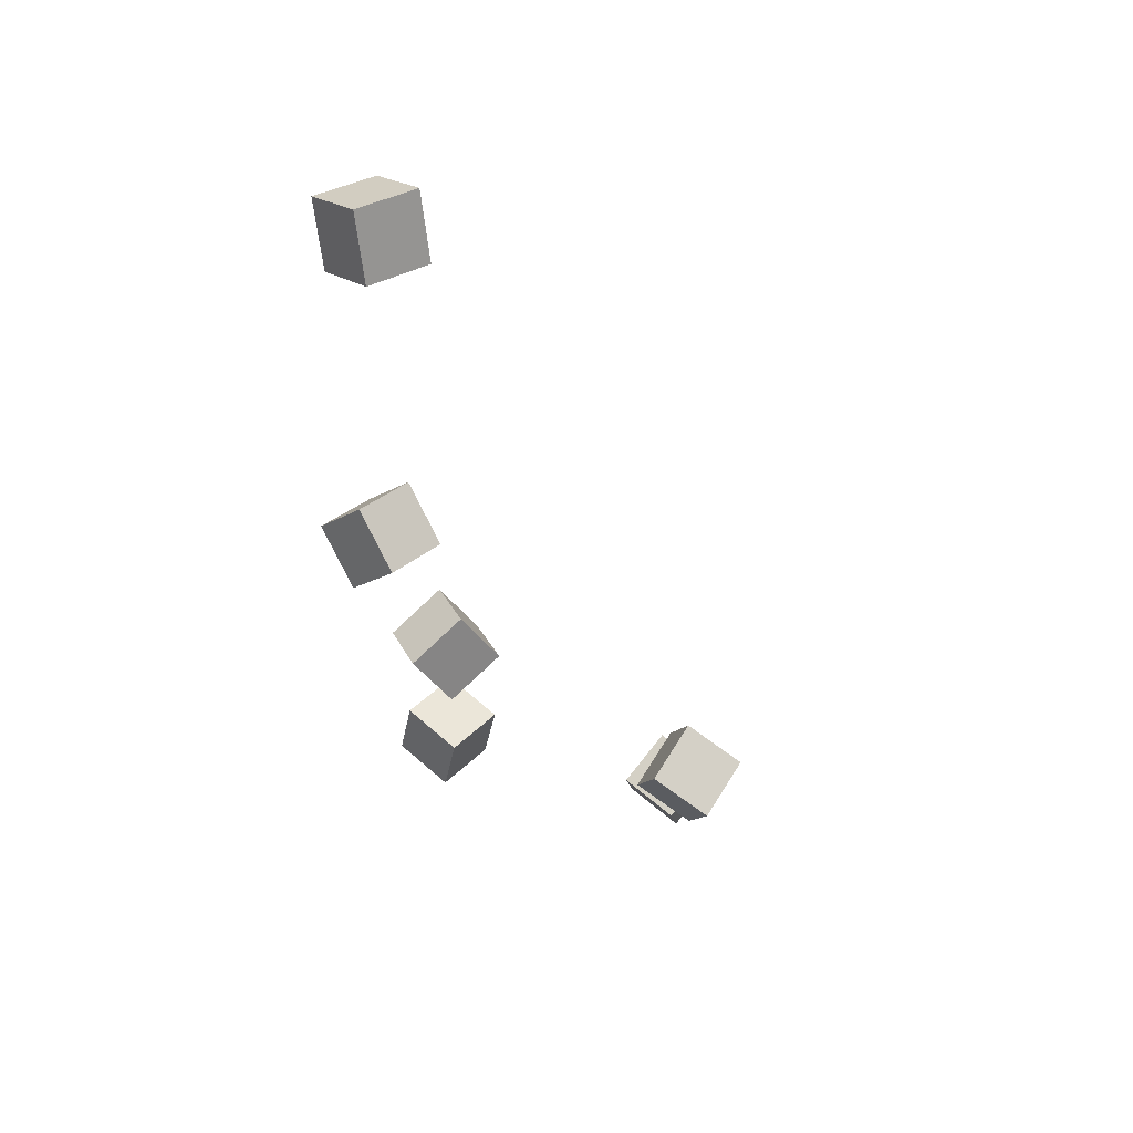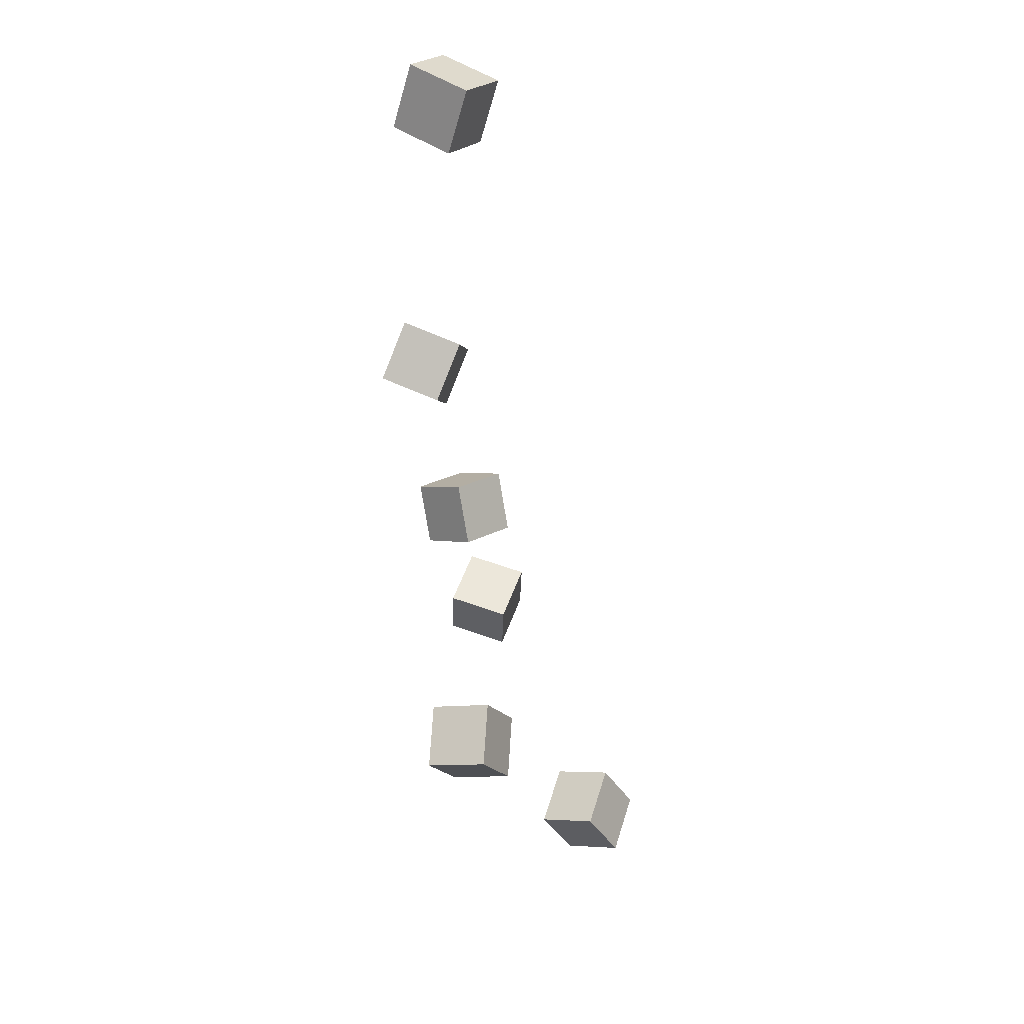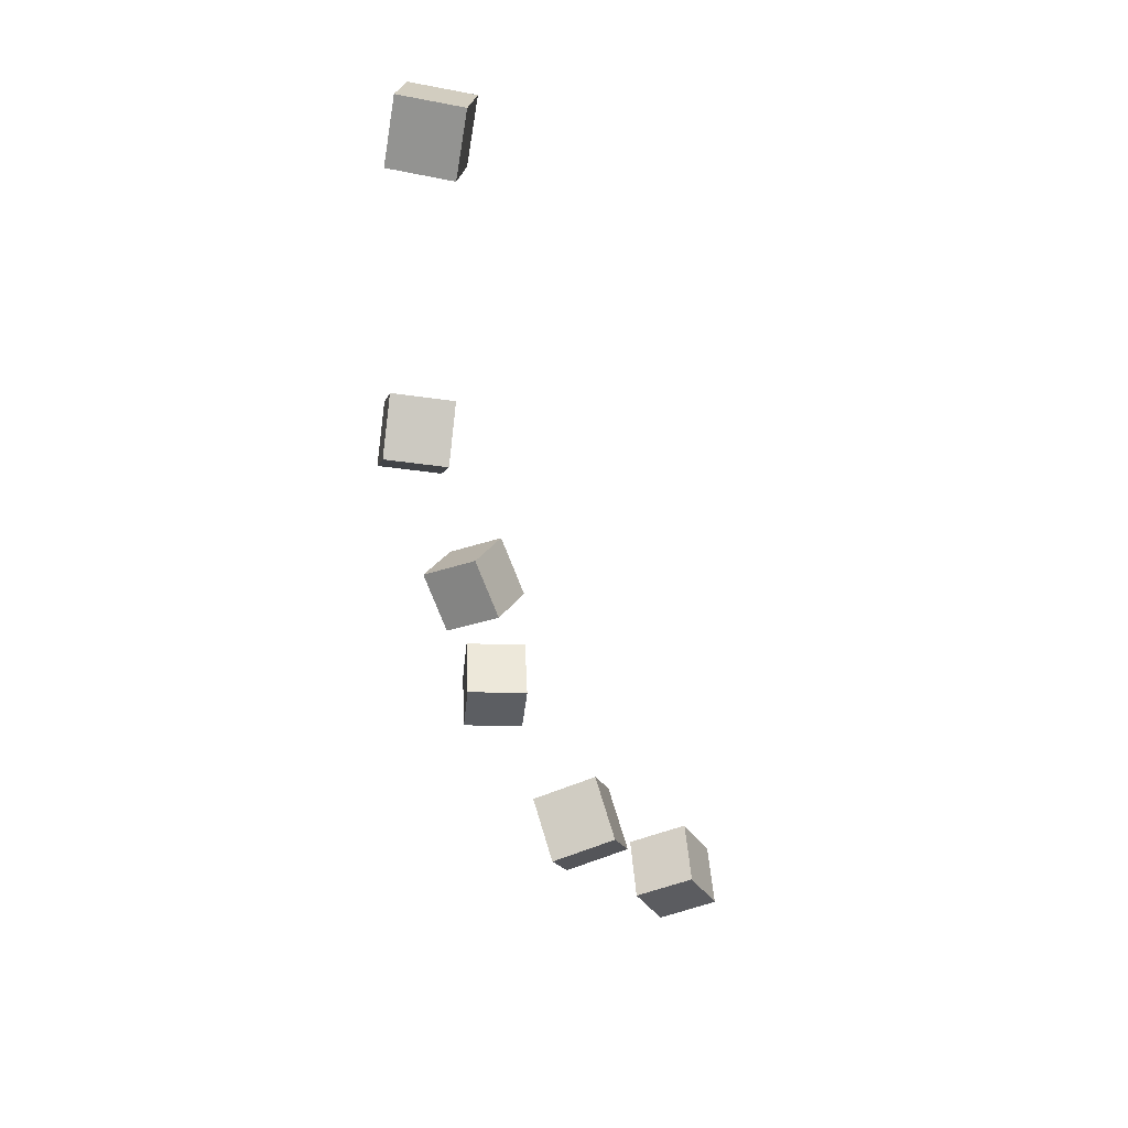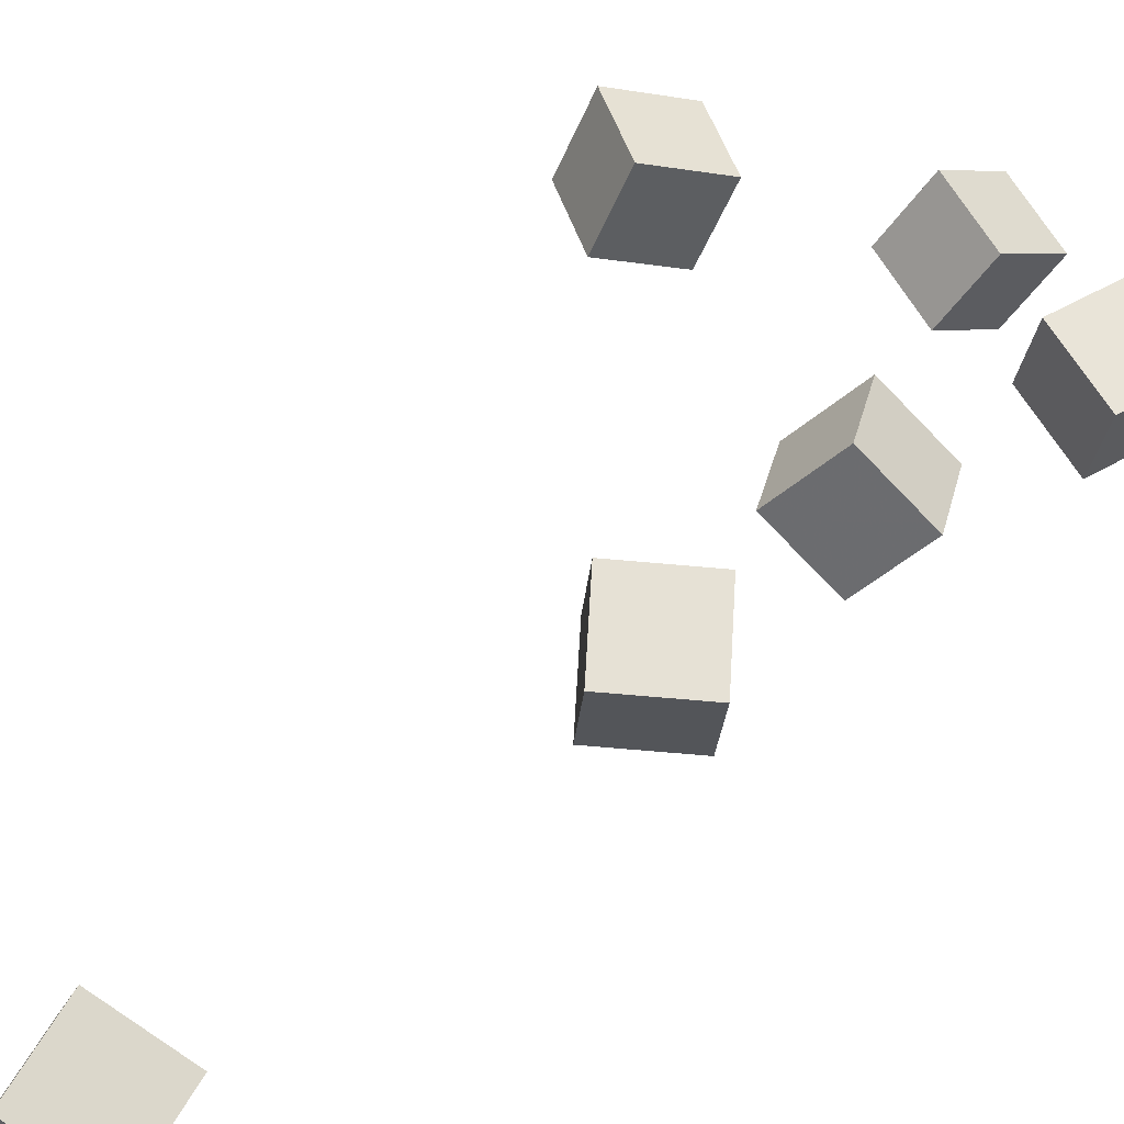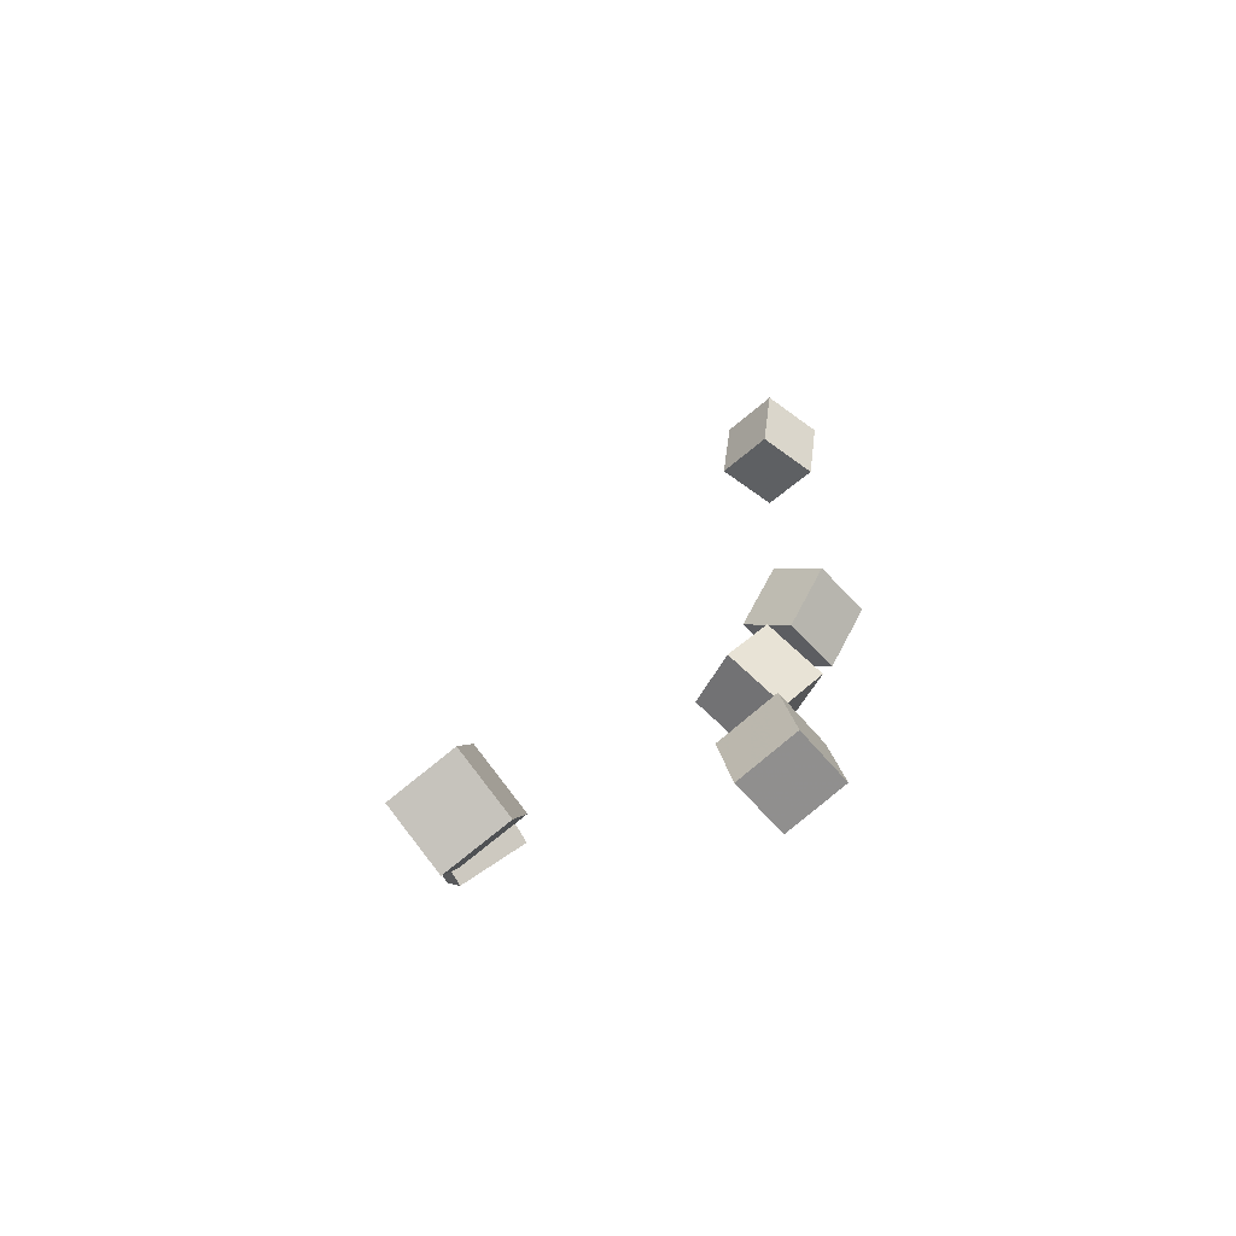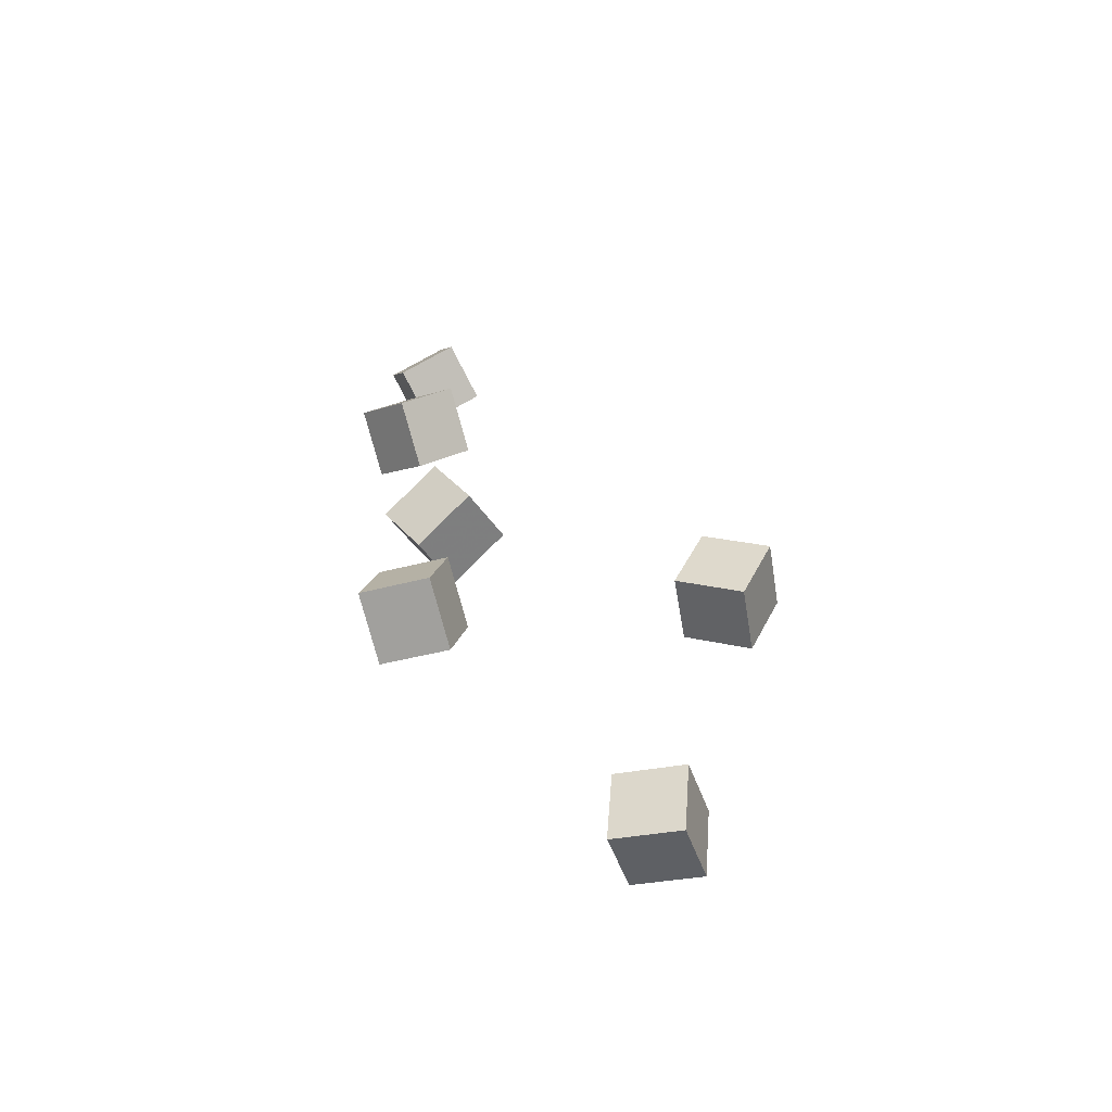
<metadata>
{"format":"obj","ext":"obj","renderer":"f3d","projection":"perspective","resolution":1024,"background":"white","views":[{"elev":46.9,"azim":22.6,"up":"+Y"},{"elev":44.7,"azim":92.2,"up":"+Y"},{"elev":42.2,"azim":69.2,"up":"+Y"},{"elev":45.1,"azim":-133.9,"up":"+Z"},{"elev":-63.0,"azim":-158.7,"up":"+Y"},{"elev":-72.0,"azim":-2.1,"up":"+Y"}]}
</metadata>
<code>
v -0.0907 -0.1378 0.01493
v -0.1185 -0.09503 0.02459
v -0.06491 -0.1125 -0.02249
v -0.09272 -0.0698 -0.01283
v -0.05515 -0.1225 0.04971
v -0.08295 -0.07977 0.05937
v -0.02937 -0.09729 0.01229
v -0.05717 -0.05455 0.02195
f 1.0 7.0 5.0
f 1.0 3.0 7.0
f 1.0 4.0 3.0
f 1.0 2.0 4.0
f 3.0 8.0 7.0
f 3.0 4.0 8.0
f 5.0 7.0 8.0
f 5.0 8.0 6.0
f 1.0 5.0 6.0
f 1.0 6.0 2.0
f 2.0 6.0 8.0
f 2.0 8.0 4.0
v -0.1456 0.3378 0.03136
v -0.102 0.3553 0.05371
v -0.12 0.3314 -0.01348
v -0.07644 0.3489 0.008874
v -0.1331 0.2888 0.04542
v -0.0896 0.3063 0.06777
v -0.1076 0.2825 0.0005877
v -0.06402 0.2999 0.02294
f 9.0 15.0 13.0
f 9.0 11.0 15.0
f 9.0 12.0 11.0
f 9.0 10.0 12.0
f 11.0 16.0 15.0
f 11.0 12.0 16.0
f 13.0 15.0 16.0
f 13.0 16.0 14.0
f 9.0 13.0 14.0
f 9.0 14.0 10.0
f 10.0 14.0 16.0
f 10.0 16.0 12.0
v -0.1089 -0.2597 -0.03282
v -0.1243 -0.2549 0.01674
v -0.09908 -0.2086 -0.03463
v -0.1144 -0.2039 0.01493
v -0.06022 -0.2685 -0.01691
v -0.07555 -0.2638 0.03265
v -0.05036 -0.2174 -0.01872
v -0.0657 -0.2127 0.03084
f 17.0 23.0 21.0
f 17.0 19.0 23.0
f 17.0 20.0 19.0
f 17.0 18.0 20.0
f 19.0 24.0 23.0
f 19.0 20.0 24.0
f 21.0 23.0 24.0
f 21.0 24.0 22.0
f 17.0 21.0 22.0
f 17.0 22.0 18.0
f 18.0 22.0 24.0
f 18.0 24.0 20.0
v 0.1045 -0.184 -0.03277
v 0.09418 -0.2015 0.01565
v 0.1257 -0.1407 -0.01256
v 0.1153 -0.1582 0.03586
v 0.1514 -0.2076 -0.03124
v 0.141 -0.2251 0.01717
v 0.1725 -0.1642 -0.01104
v 0.1622 -0.1817 0.03738
f 25.0 31.0 29.0
f 25.0 27.0 31.0
f 25.0 28.0 27.0
f 25.0 26.0 28.0
f 27.0 32.0 31.0
f 27.0 28.0 32.0
f 29.0 31.0 32.0
f 29.0 32.0 30.0
f 25.0 29.0 30.0
f 25.0 30.0 26.0
f 26.0 30.0 32.0
f 26.0 32.0 28.0
v 0.09672 -0.387 -0.0889
v 0.09988 -0.3412 -0.06345
v 0.04739 -0.3759 -0.1027
v 0.05054 -0.3301 -0.07728
v 0.1141 -0.3639 -0.1326
v 0.1173 -0.3181 -0.1072
v 0.06481 -0.3528 -0.1464
v 0.06797 -0.307 -0.121
f 33.0 39.0 37.0
f 33.0 35.0 39.0
f 33.0 36.0 35.0
f 33.0 34.0 36.0
f 35.0 40.0 39.0
f 35.0 36.0 40.0
f 37.0 39.0 40.0
f 37.0 40.0 38.0
f 33.0 37.0 38.0
f 33.0 38.0 34.0
f 34.0 38.0 40.0
f 34.0 40.0 36.0
v -0.1327 0.04528 0.01587
v -0.1486 0.05531 0.06461
v -0.09548 0.08178 0.02053
v -0.1114 0.09181 0.06927
v -0.09937 0.009037 0.03423
v -0.1153 0.01907 0.08297
v -0.06219 0.04554 0.03889
v -0.07815 0.05557 0.08763
f 41.0 47.0 45.0
f 41.0 43.0 47.0
f 41.0 44.0 43.0
f 41.0 42.0 44.0
f 43.0 48.0 47.0
f 43.0 44.0 48.0
f 45.0 47.0 48.0
f 45.0 48.0 46.0
f 41.0 45.0 46.0
f 41.0 46.0 42.0
f 42.0 46.0 48.0
f 42.0 48.0 44.0

</code>
